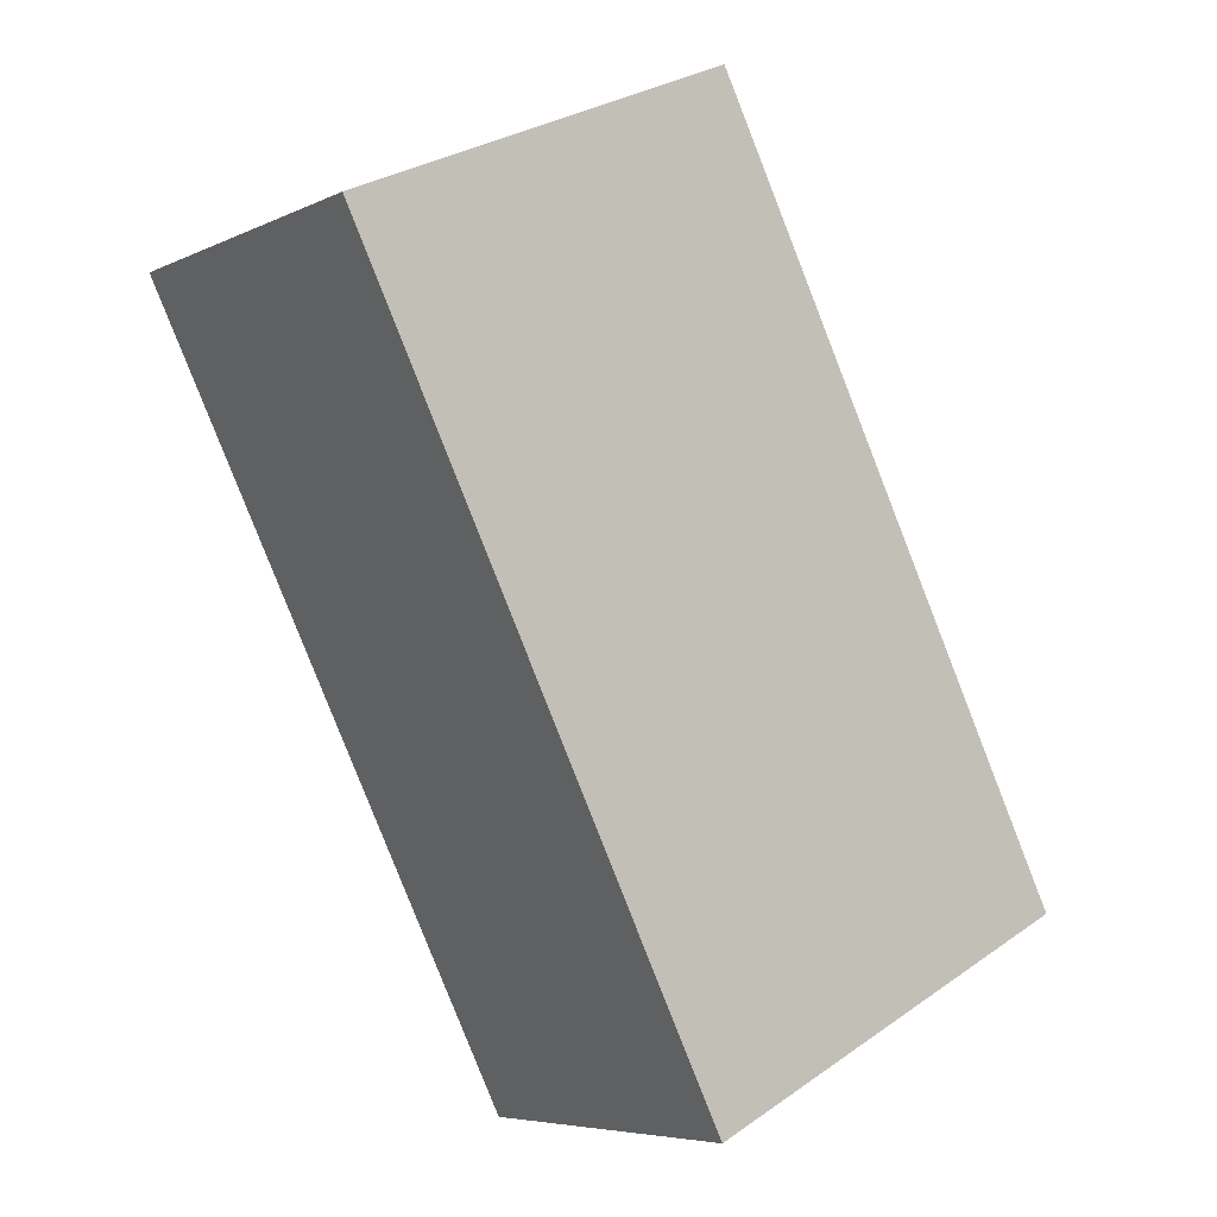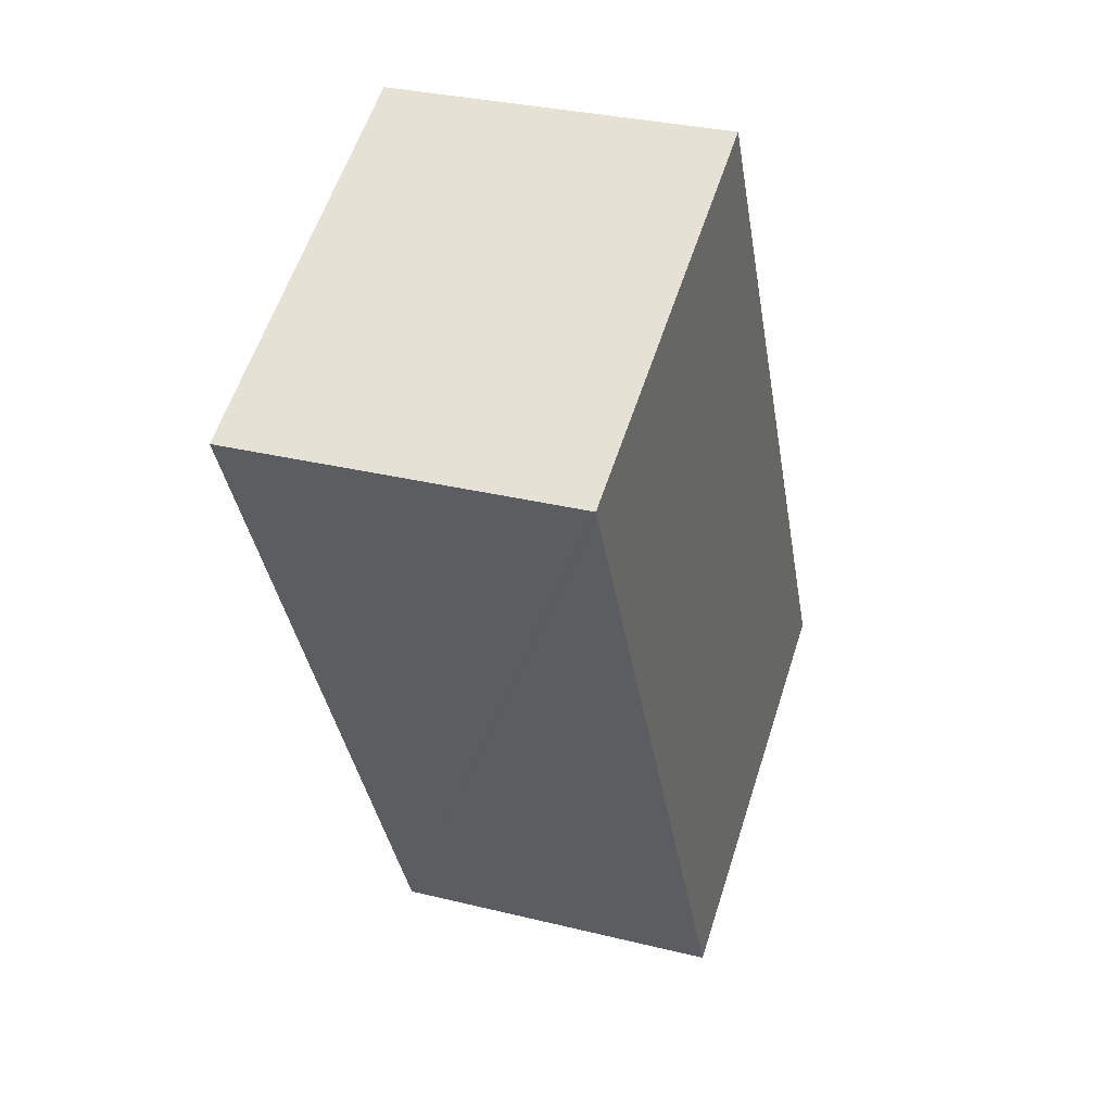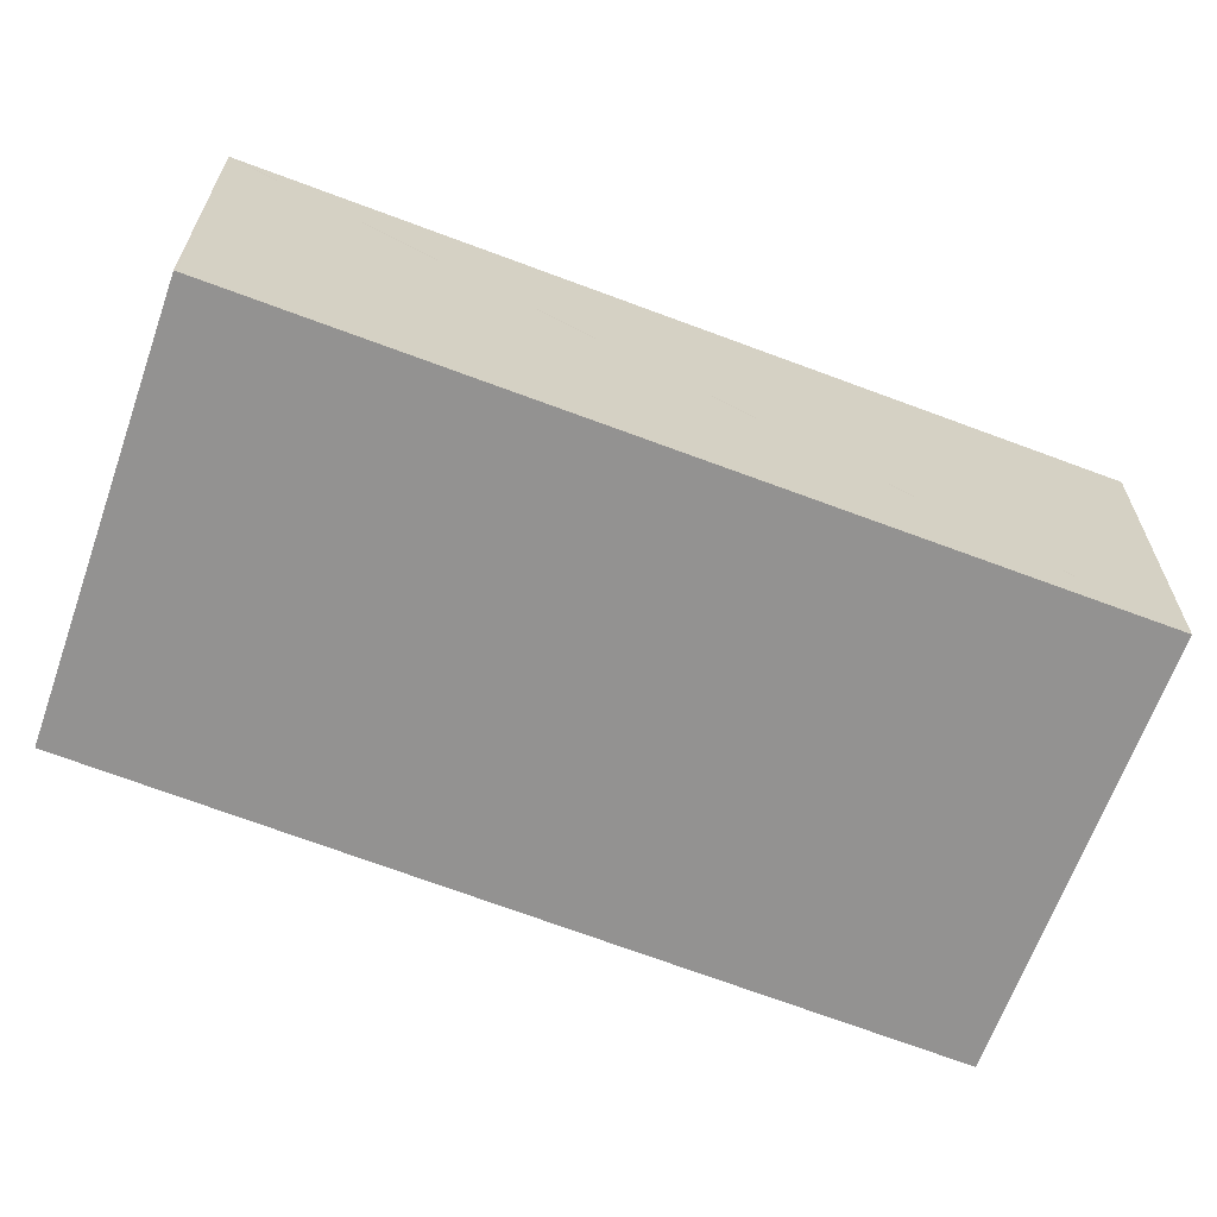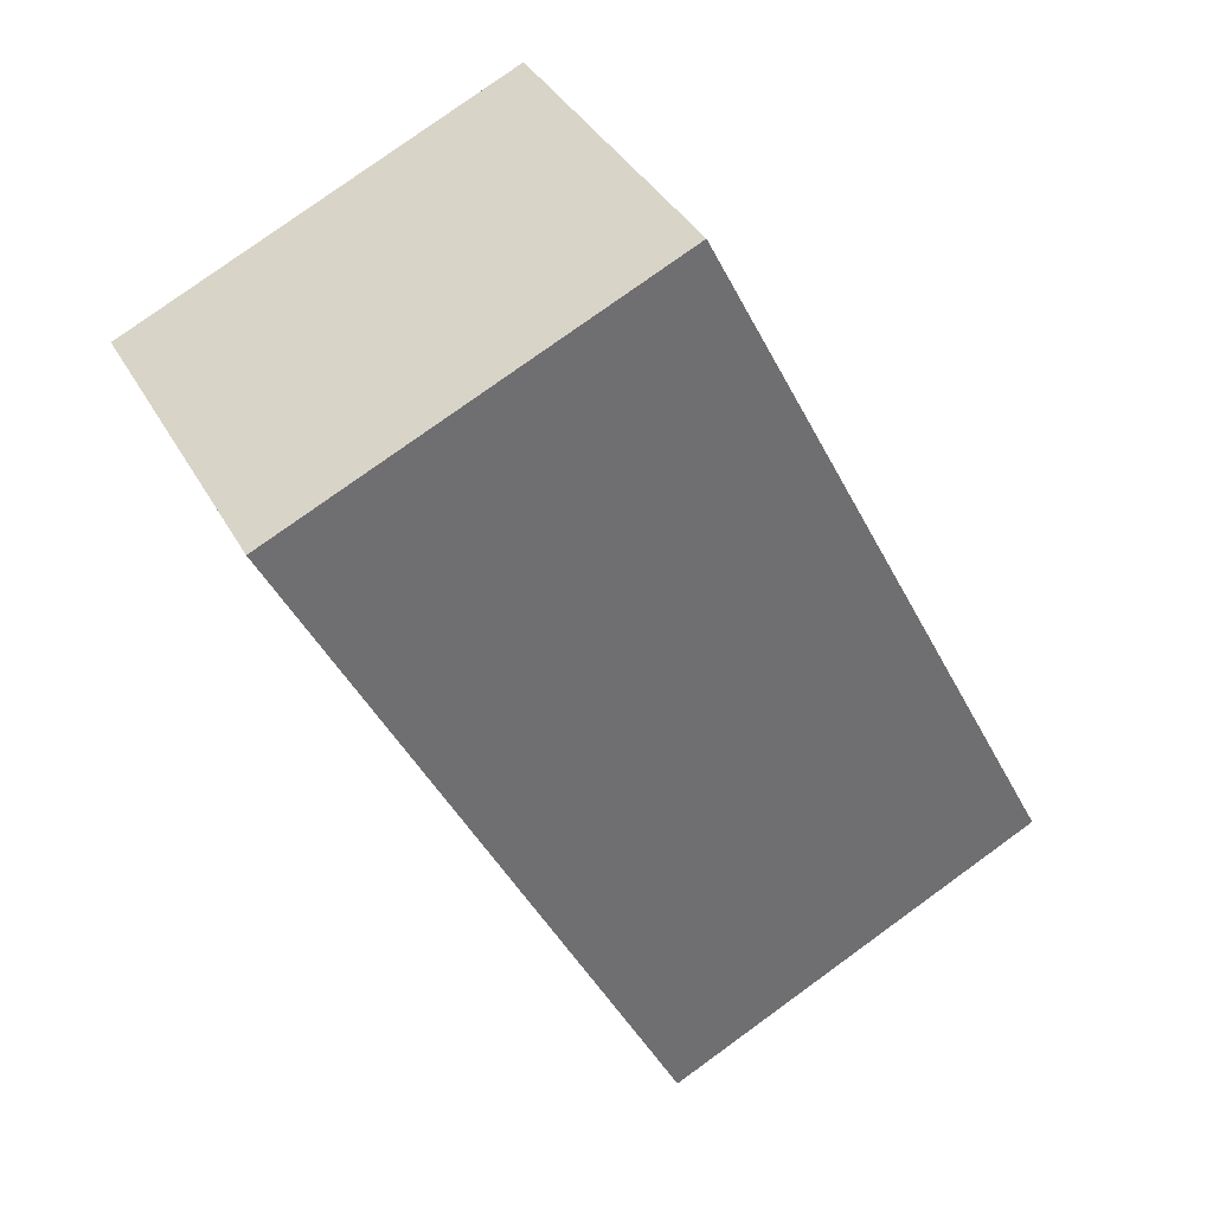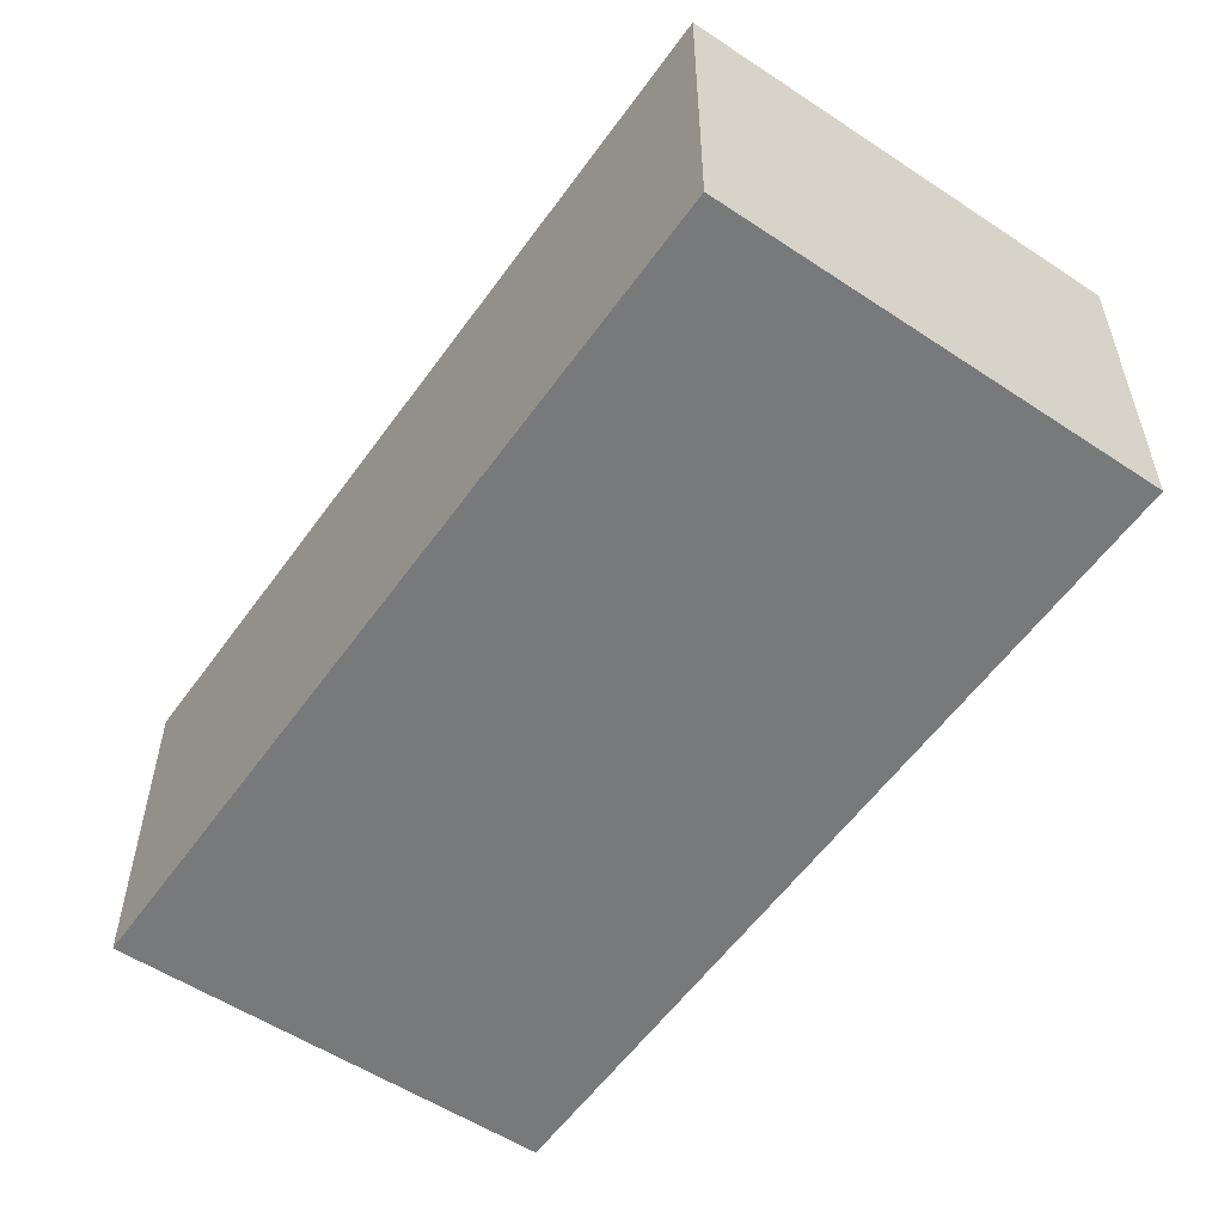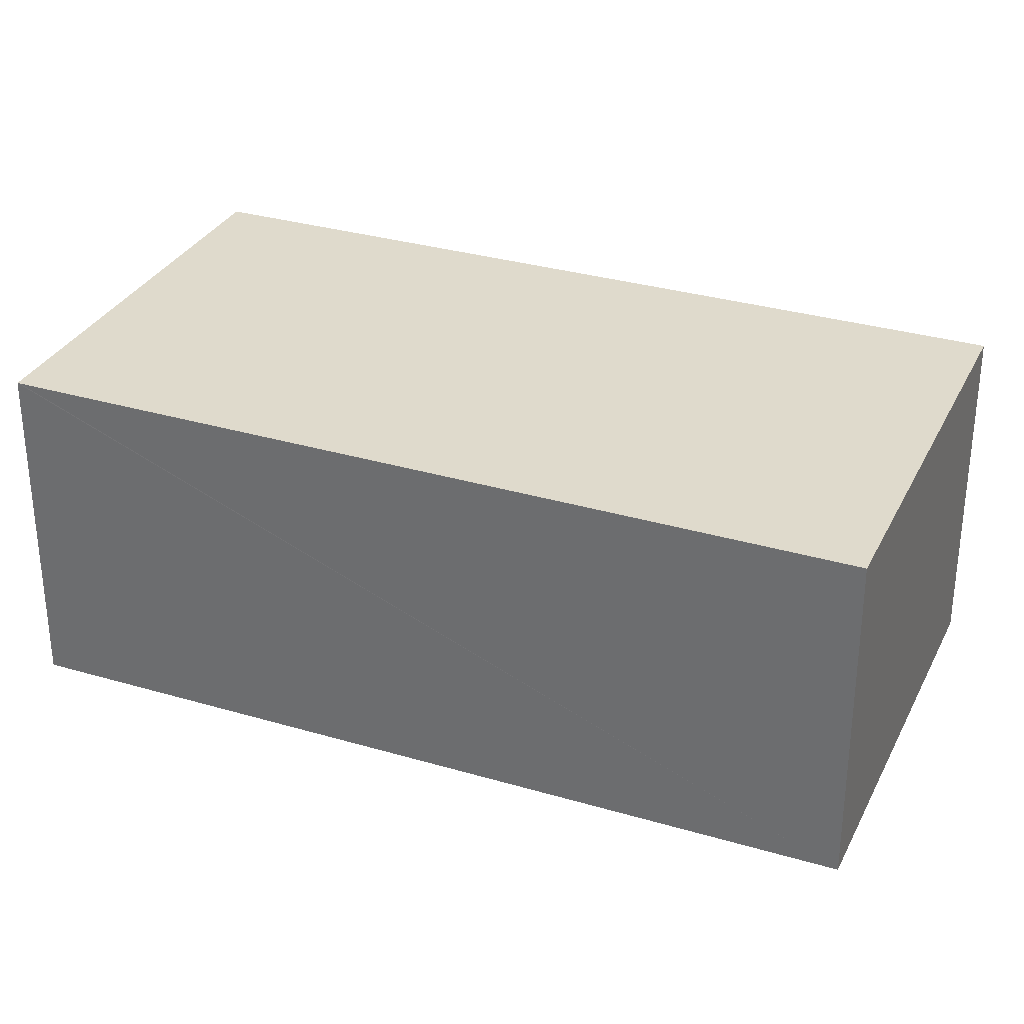
<metadata>
{"format":"obj","ext":"obj","renderer":"f3d","projection":"perspective","resolution":1024,"background":"white","views":[{"elev":-6.2,"azim":143.9,"up":"+Z"},{"elev":31.0,"azim":109.5,"up":"+Z"},{"elev":-66.4,"azim":95.7,"up":"+Y"},{"elev":37.3,"azim":154.2,"up":"+Z"},{"elev":-57.7,"azim":171.3,"up":"+Y"},{"elev":32.5,"azim":138.9,"up":"+Y"}]}
</metadata>
<code>
v  8.177 3.615 6.053
v  7.276 3.615 6.496
v  8.19 3.615 6.078
v  4.146 3.615 -2.038
v  4.063 3.615 7.964
v  0 3.615 2.214e-16
v  4.146 1.248e-16 -2.038
v  8.177 -3.706e-16 6.053
v  8.19 -3.722e-16 6.078
v  0 0 0
v  4.063 -4.877e-16 7.964
v  7.276 -3.978e-16 6.496
g defaultobject
f 1 2 3
f 2 1 4
f 2 4 5
f 5 4 6
f 1 7 4
f 7 1 3
f 7 3 8
f 8 3 9
f 7 6 4
f 6 7 10
f 10 5 6
f 5 10 11
f 11 2 5
f 2 11 3
f 3 11 12
f 3 12 9
f 12 8 9
f 8 12 7
f 7 12 10
f 10 12 11

</code>
